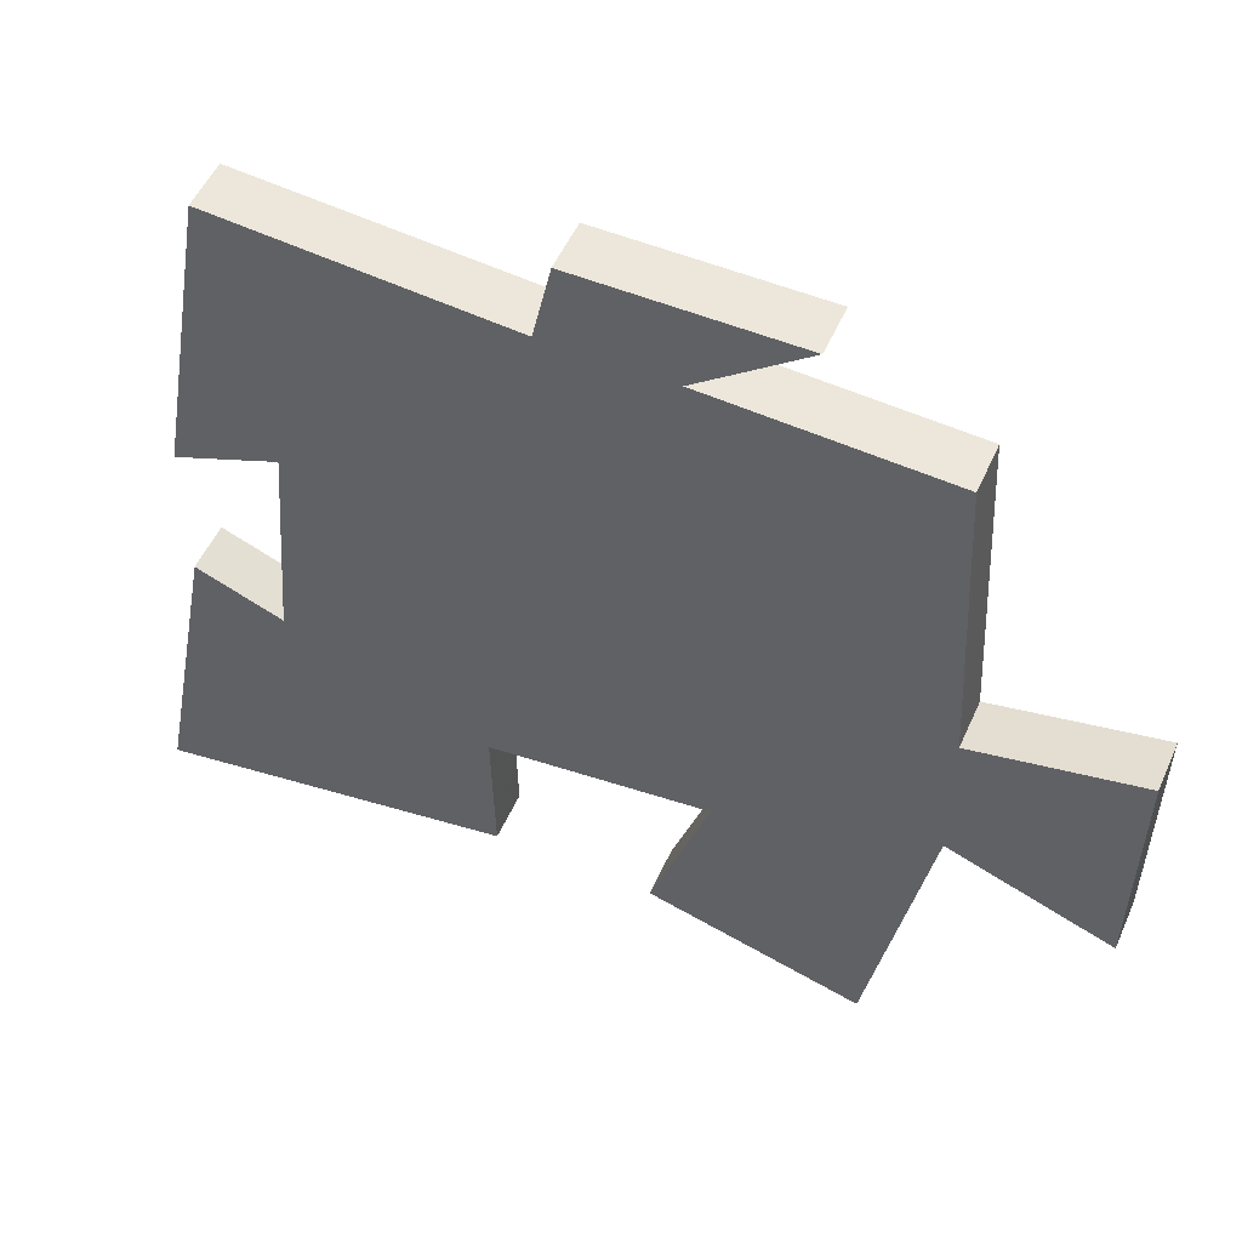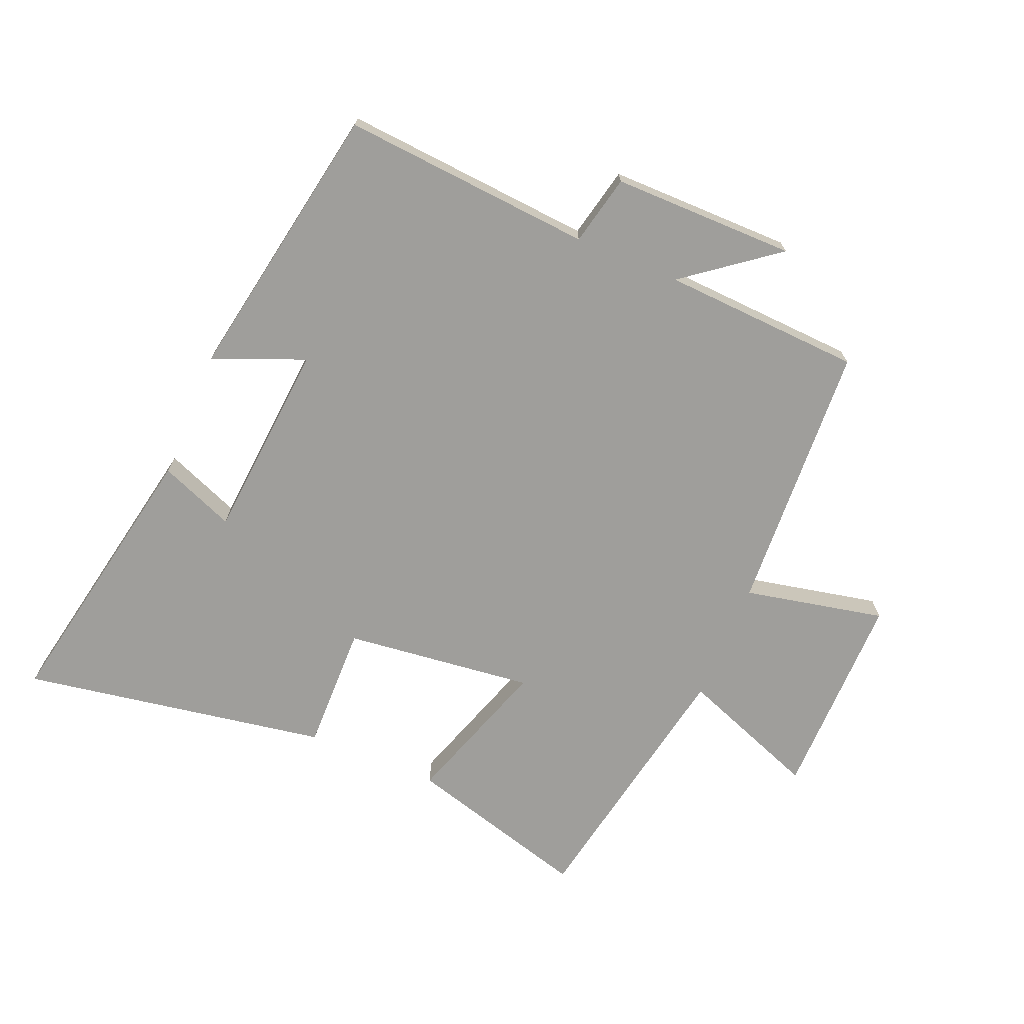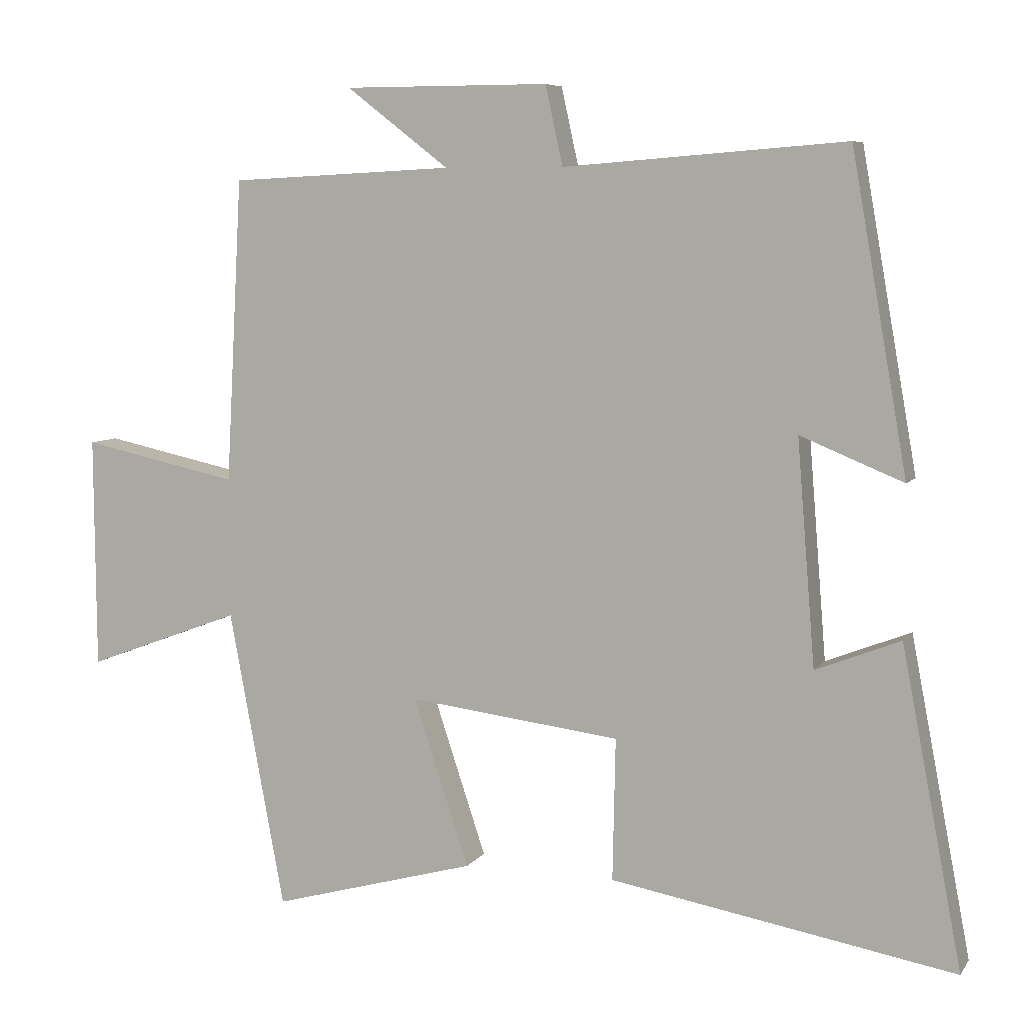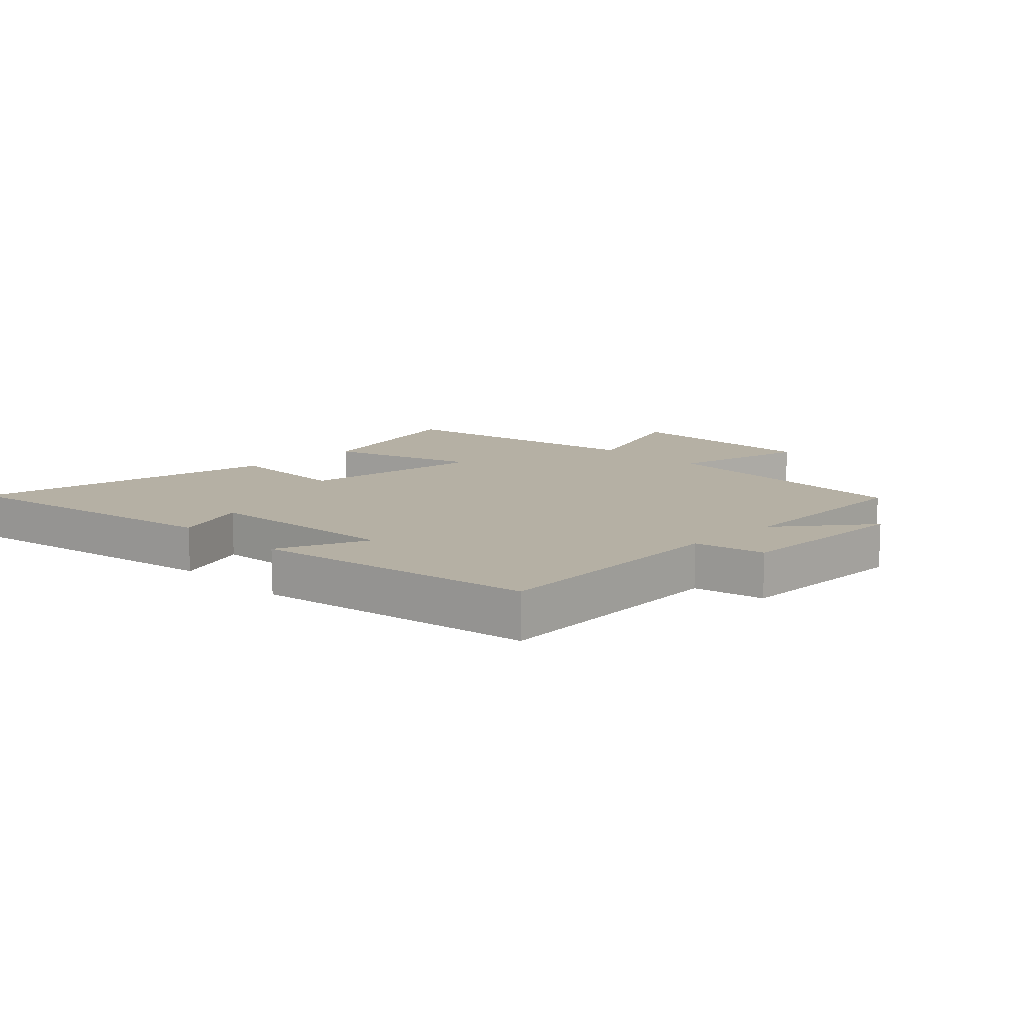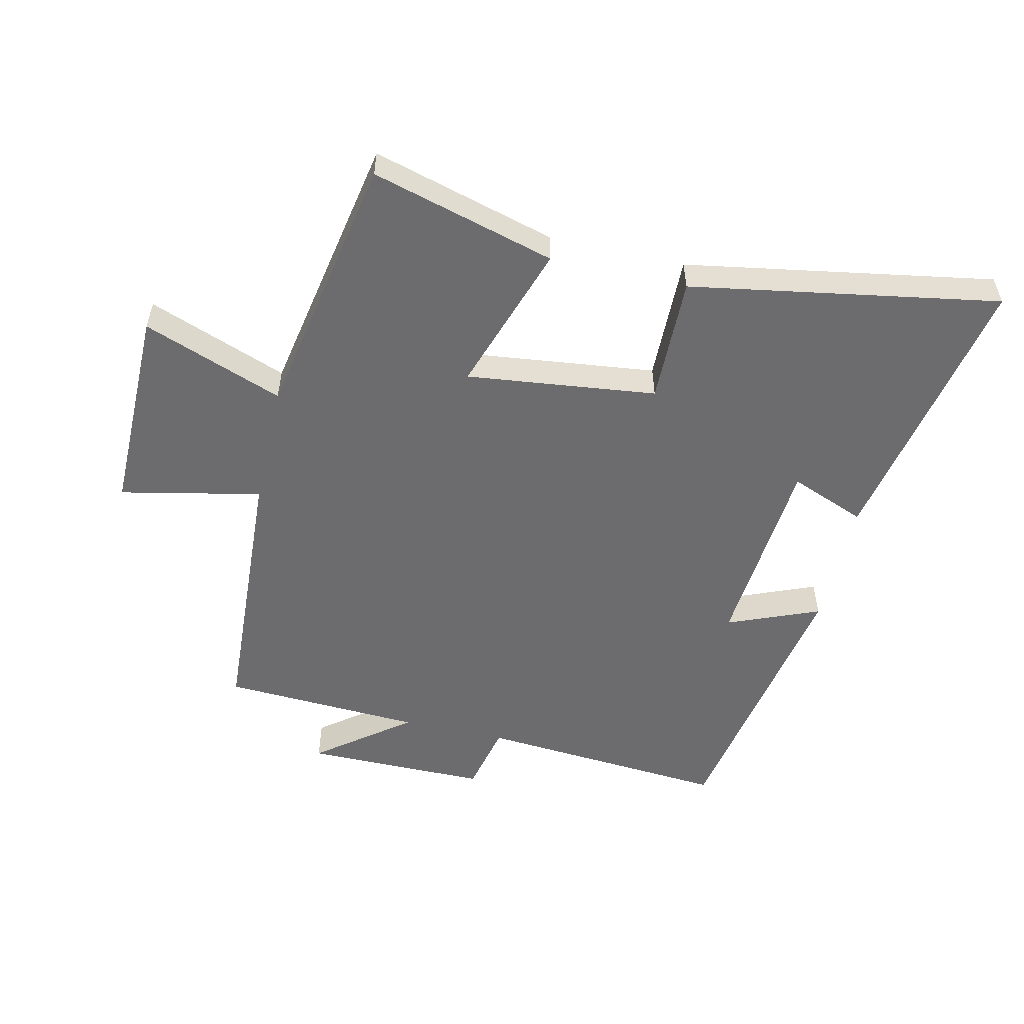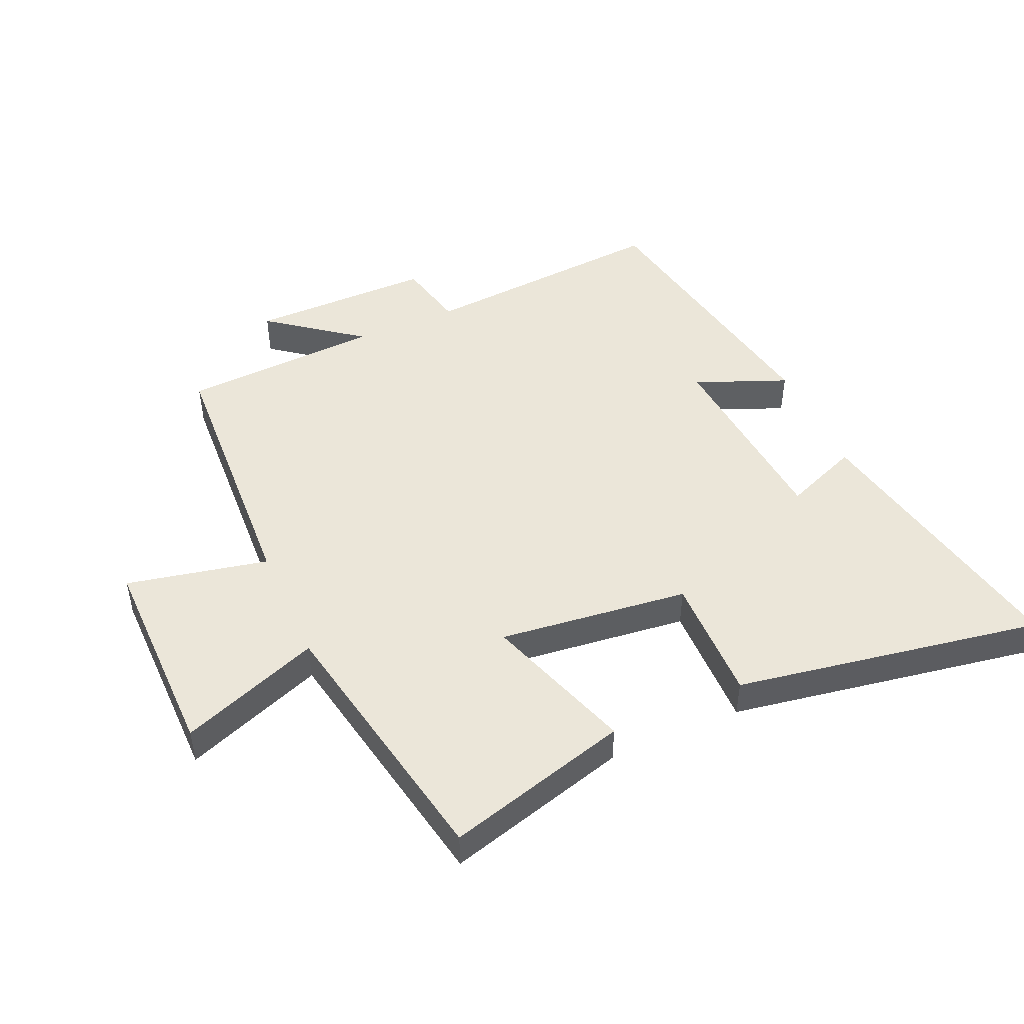
<metadata>
{"format":"obj","ext":"obj","renderer":"f3d","projection":"perspective","resolution":1024,"background":"white","views":[{"elev":52.7,"azim":23.7,"up":"+Z"},{"elev":-70.8,"azim":-22.8,"up":"+Y"},{"elev":7.0,"azim":-160.2,"up":"+Z"},{"elev":11.6,"azim":-44.4,"up":"+Y"},{"elev":-53.8,"azim":167.1,"up":"+Y"},{"elev":47.2,"azim":156.0,"up":"+Y"}]}
</metadata>
<code>
v -0.42 0.07 0.531
v -0.017 0.07 0.5
v 0.008 0.07 0.613
v 0.302 0.07 0.613
v 0.155 0.07 0.5
v 0.476 0.07 0.484
v 0.5 0.07 0.048
v 0.726 0.07 0.096
v 0.724 0.07 -0.238
v 0.5 0.07 -0.154
v 0.42 0.07 -0.582
v 0.126 0.07 -0.5
v 0.206 0.07 -0.26
v -0.098 0.07 -0.296
v -0.094 0.07 -0.5
v -0.587 0.07 -0.585
v -0.5 0.07 -0.132
v -0.379 0.07 -0.18
v -0.353 0.07 0.14
v -0.5 0.07 0.08
v -0.42 0 0.531
v -0.017 0 0.5
v 0.008 0 0.613
v 0.302 0 0.613
v 0.155 0 0.5
v 0.476 0 0.484
v 0.5 0 0.048
v 0.726 0 0.096
v 0.724 0 -0.238
v 0.5 0 -0.154
v 0.42 0 -0.582
v 0.126 0 -0.5
v 0.206 0 -0.26
v -0.098 0 -0.296
v -0.094 0 -0.5
v -0.587 0 -0.585
v -0.5 0 -0.132
v -0.379 0 -0.18
v -0.353 0 0.14
v -0.5 0 0.08
f 19 20 1 2
f 18 19 2
f 15 16 17 18
f 14 15 18
f 13 14 18 2
f 10 11 12 13
f 10 13 2 3
f 7 8 9 10
f 5 6 7 10
f 5 10 3
f 3 4 5
f 22 21 40 39
f 22 39 38
f 38 37 36 35
f 38 35 34
f 22 38 34 33
f 33 32 31 30
f 23 22 33 30
f 30 29 28 27
f 30 27 26 25
f 23 30 25
f 25 24 23
f 1 21 22 2
f 2 22 23 3
f 3 23 24 4
f 4 24 25 5
f 5 25 26 6
f 6 26 27 7
f 7 27 28 8
f 8 28 29 9
f 9 29 30 10
f 10 30 31 11
f 11 31 32 12
f 12 32 33 13
f 13 33 34 14
f 14 34 35 15
f 15 35 36 16
f 16 36 37 17
f 17 37 38 18
f 18 38 39 19
f 19 39 40 20
f 20 40 21 1

</code>
